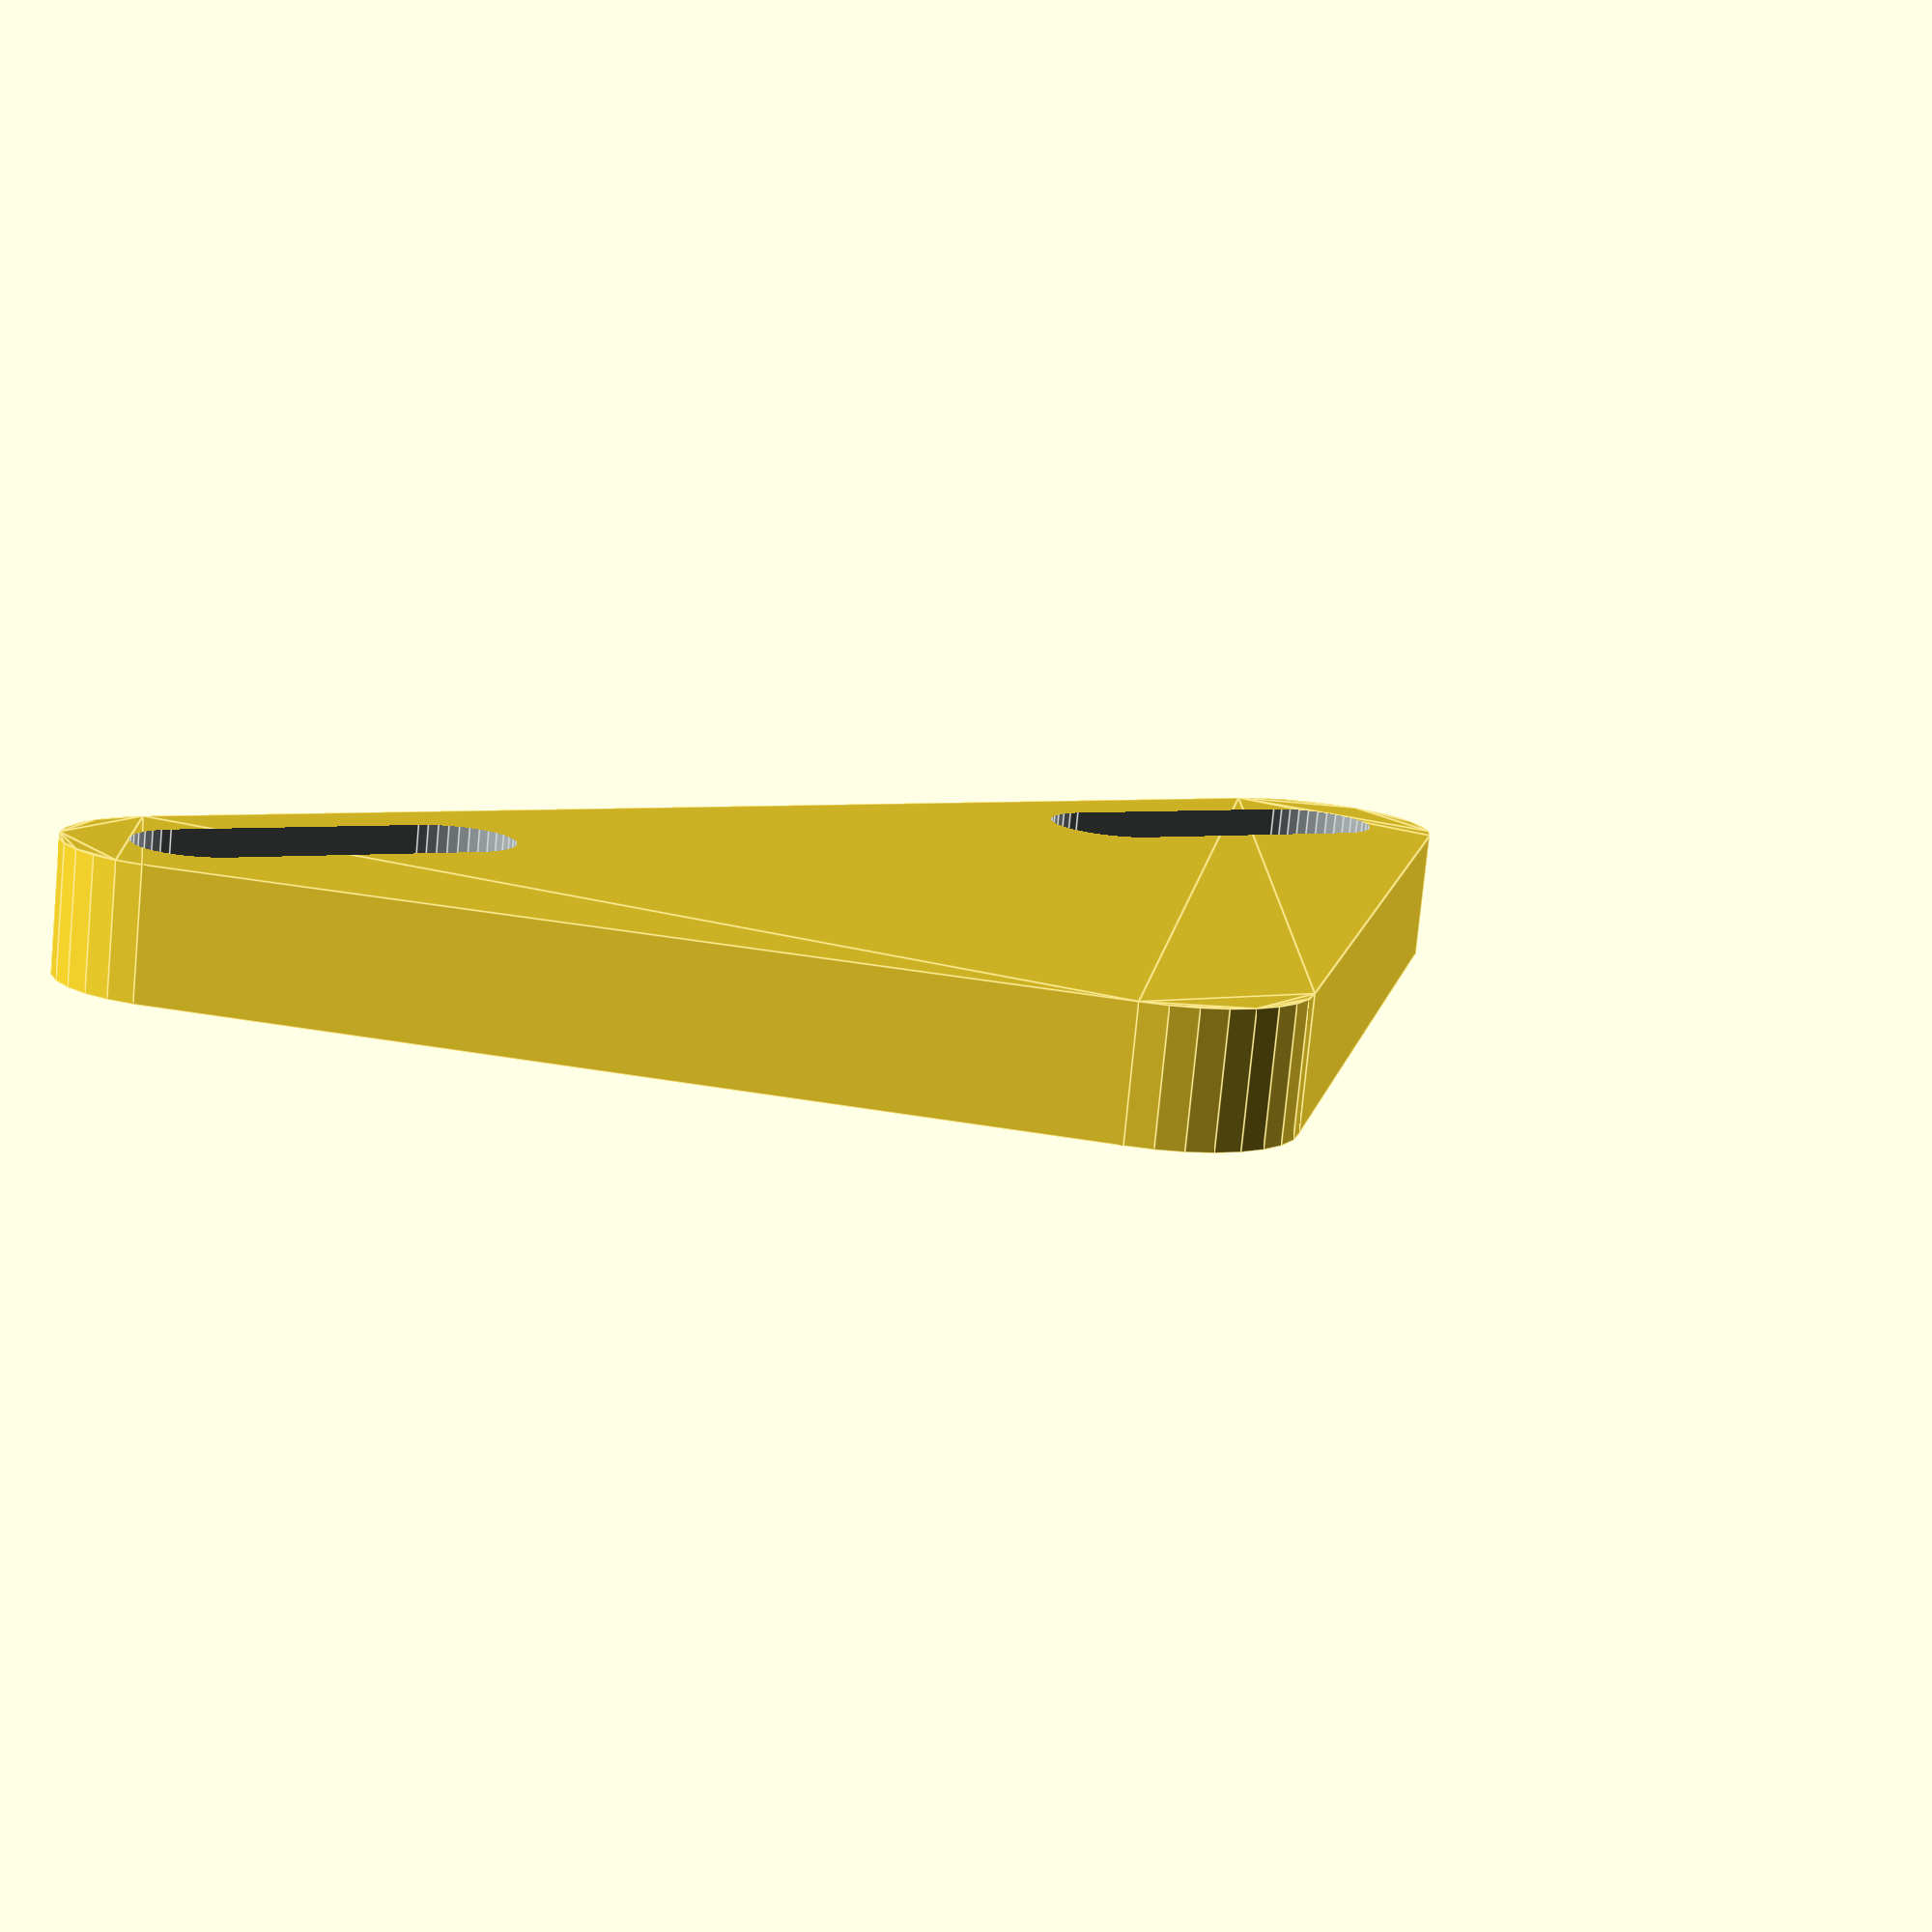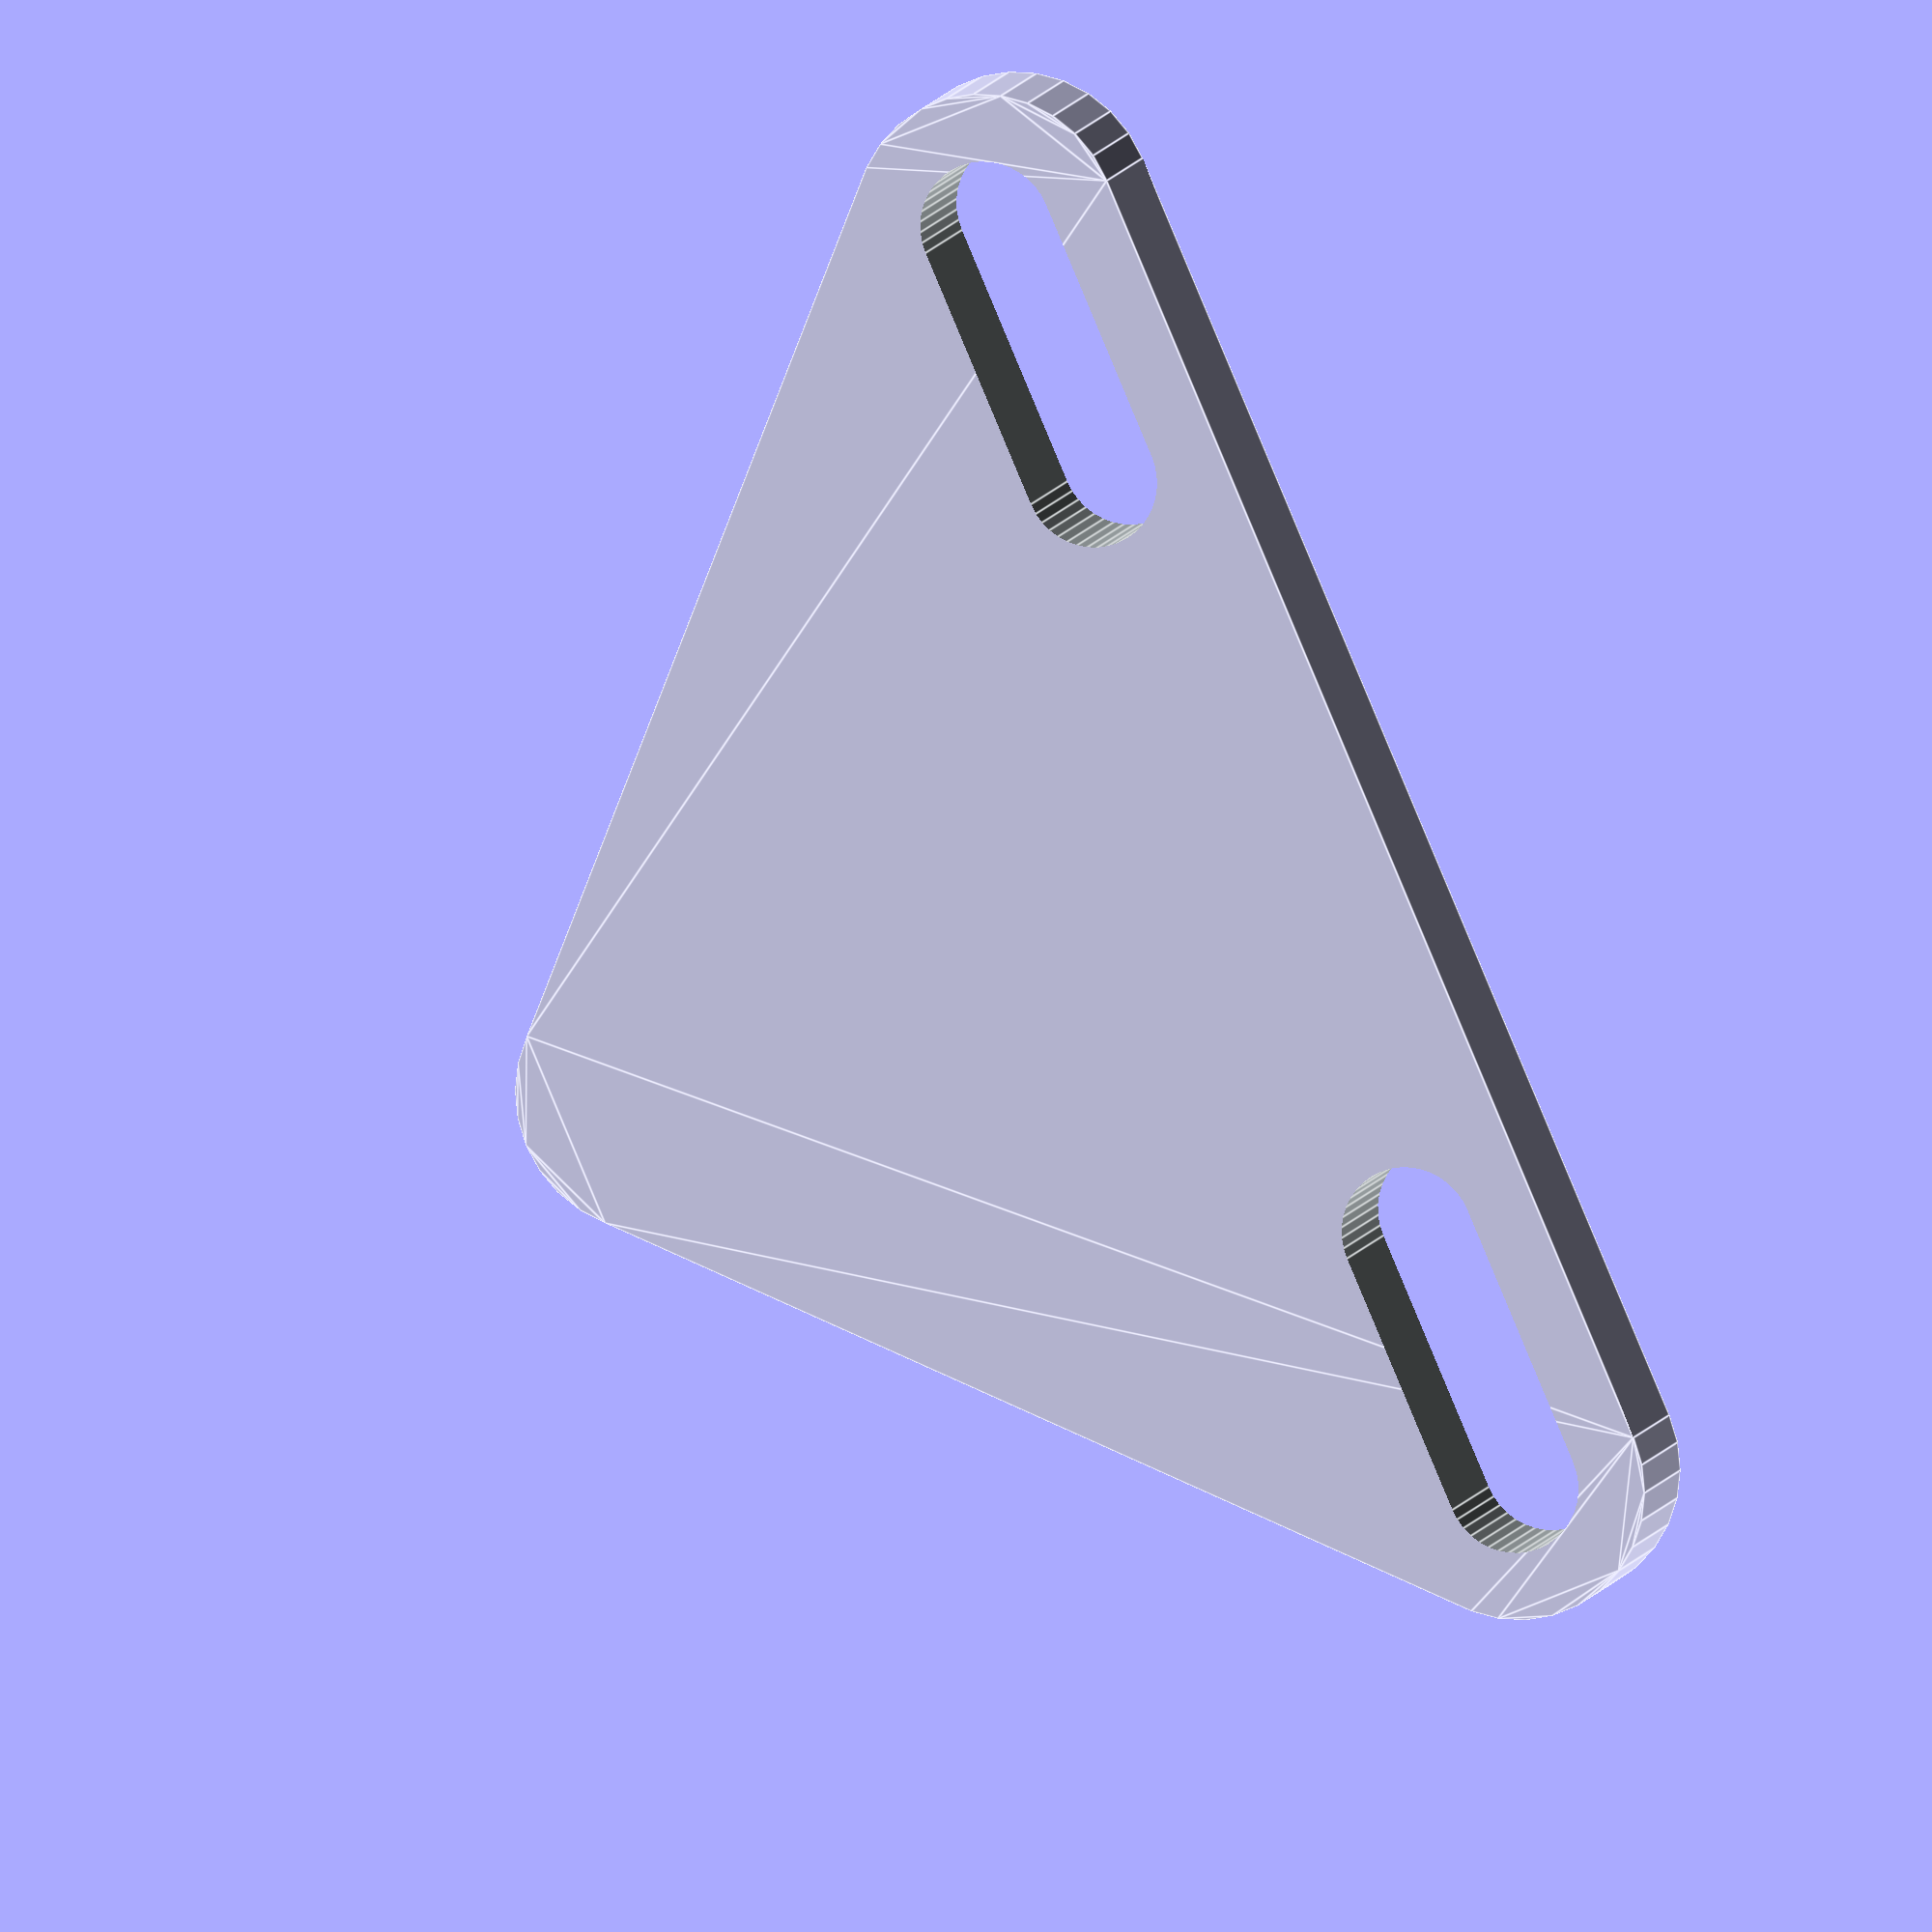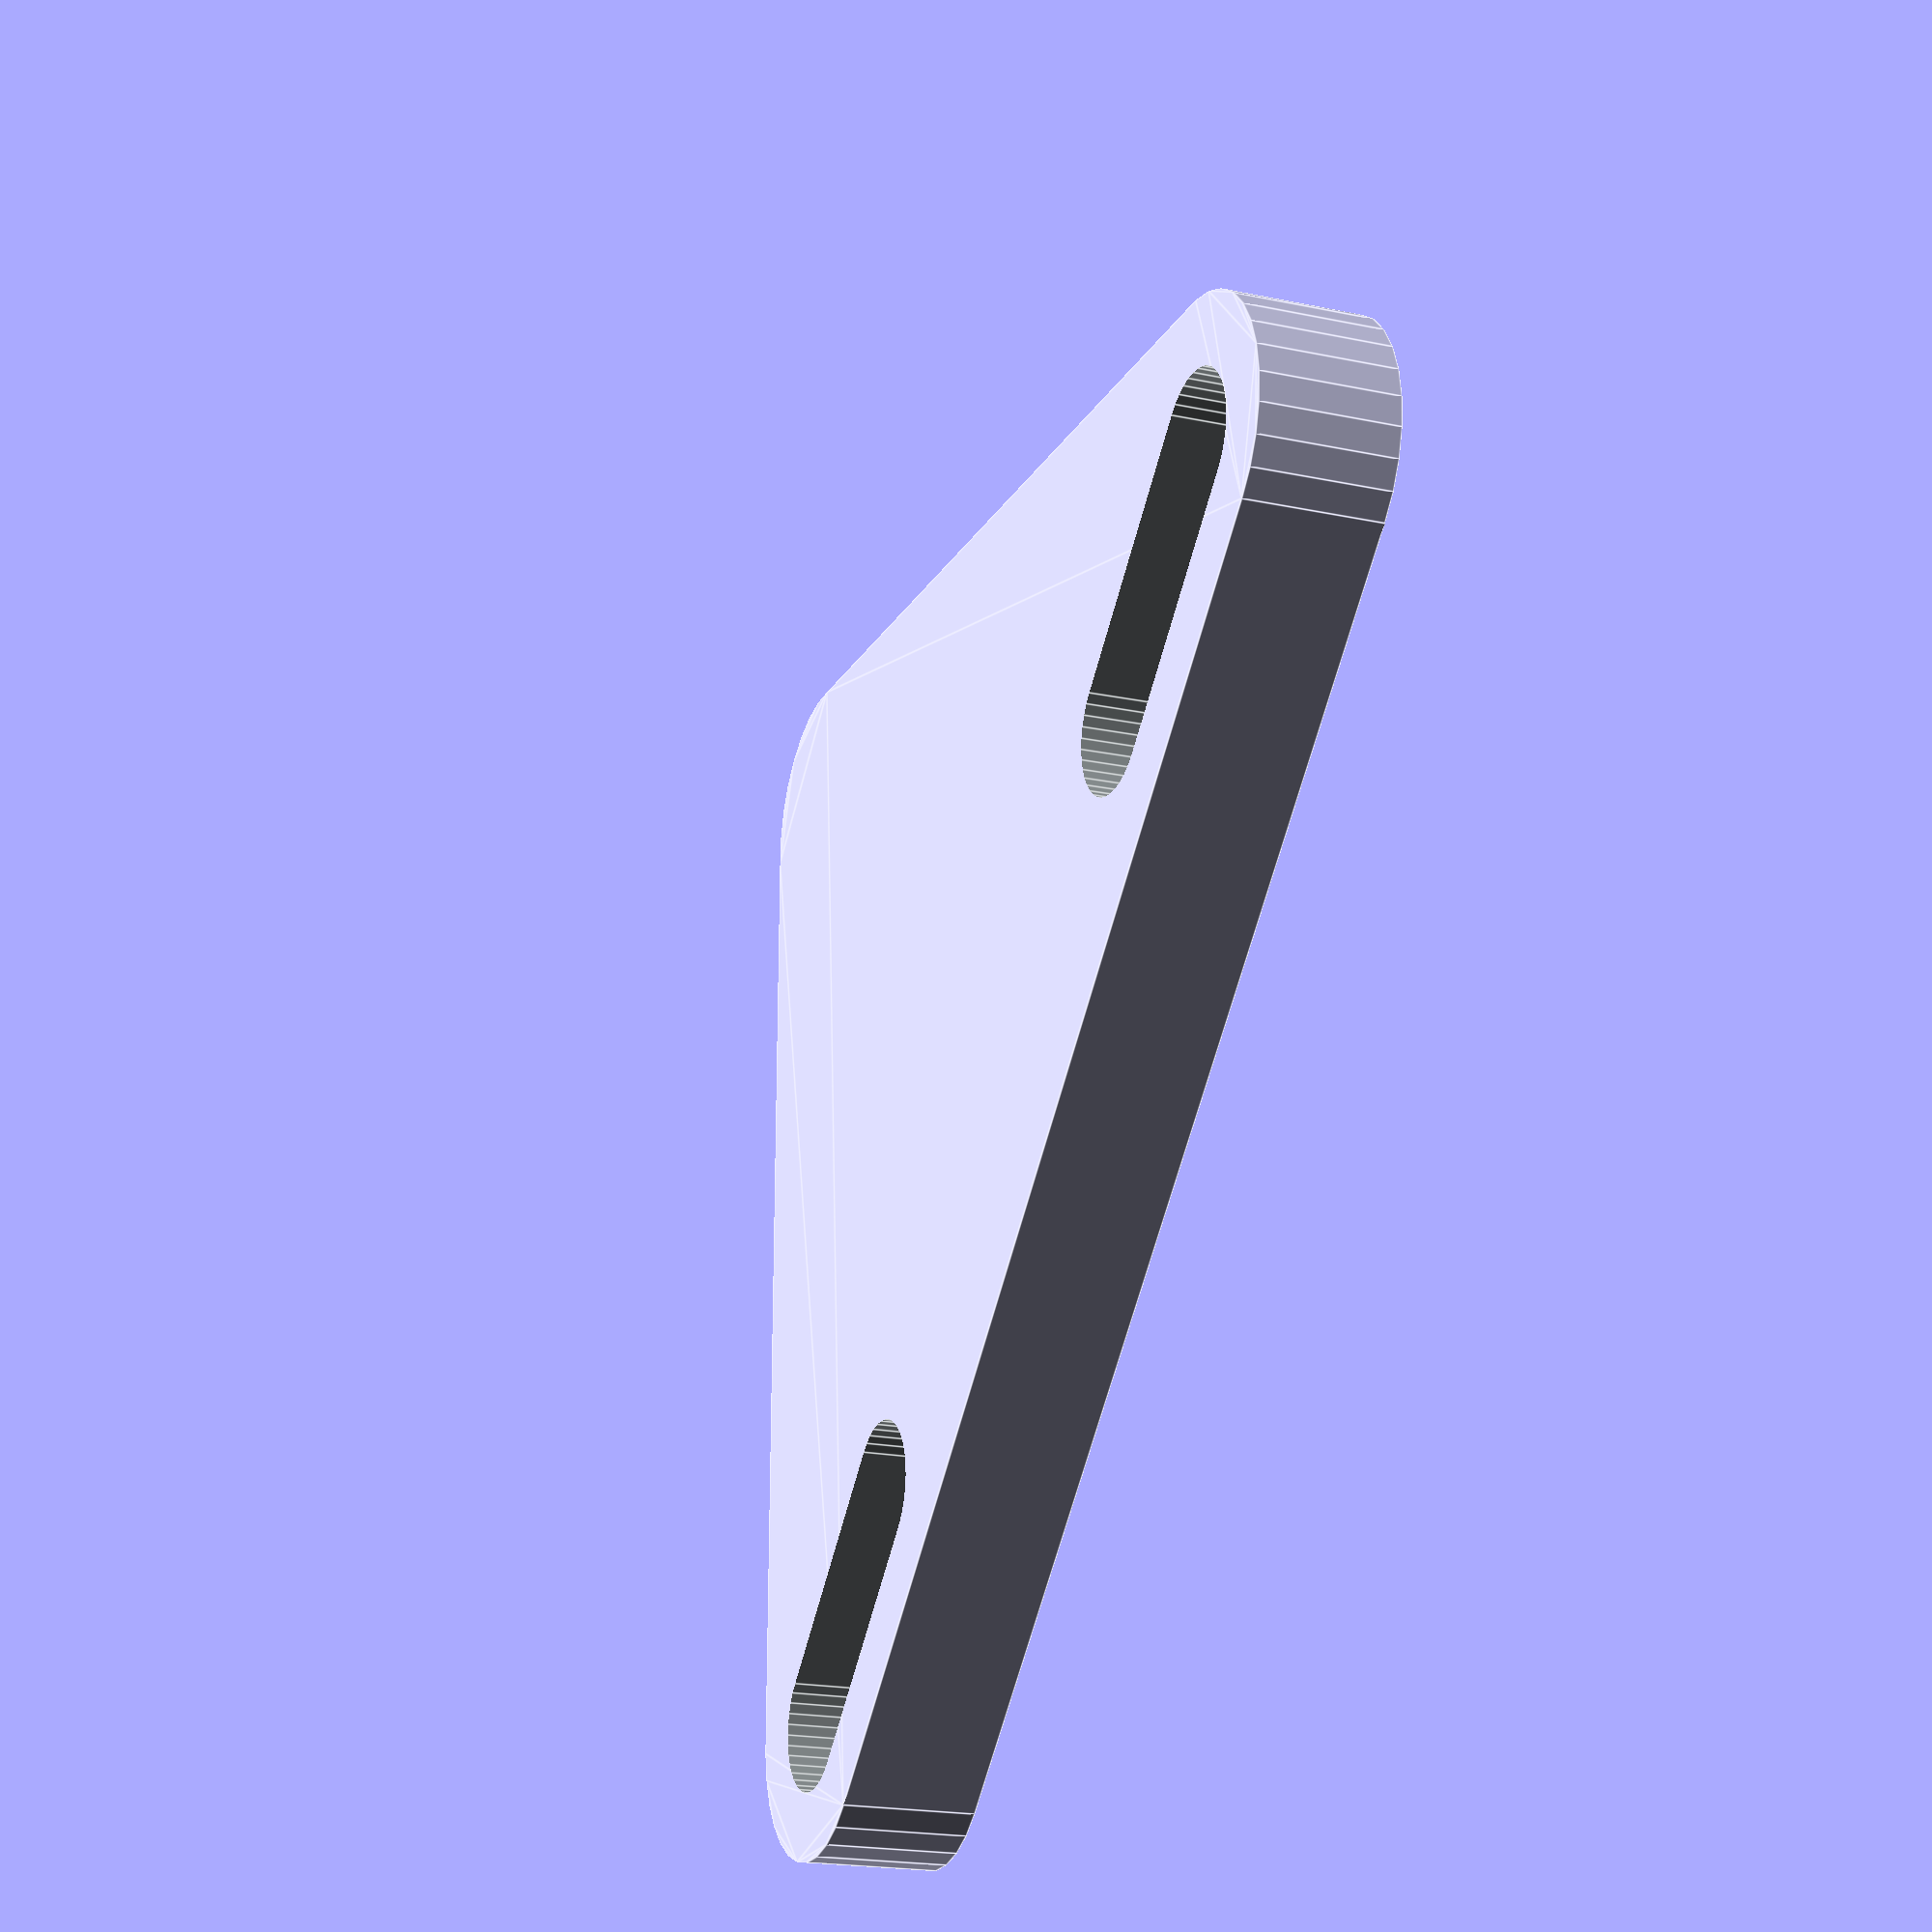
<openscad>


module Mech_Piece_01(){

Key_Lenght = 10;
Key_Height = 10;
Key_Width = 15;

color("#a8b0b2")
union(){
    translate([1,0,0])
    cylinder(3,0.5,0.5, $fn=40, center=true);

    translate([-1,0,0])
    cylinder(3,0.5,0.5, $fn=40, center=true);

    cube([2,1,3],center = true);
}


}

difference(){

hull(){
translate([5,0,0])
circle(r = 1, $fn = 30);

translate([0,5,0])
circle(r = 1, $fn = 30);

translate([0,-5,0])
circle(r = 1, $fn = 30);

}


translate([0,-4,0]){
rotate([0,0,90])
Mech_Piece_01();
}

translate([0,4,0]){
rotate([0,0,90])
Mech_Piece_01();
}

}


// Written by Nicolì Angelo (Gengio) 2024: 
// MIT License

//Permission is hereby granted, free of charge, to any person obtaining a copy of this software and associated documentation files (the "Software"), to deal in the Software without restriction, including without limitation the rights to use, copy, modify, merge, publish, distribute, sublicense, and/or sell copies of the Software, and to permit persons to whom the Software is furnished to do so, subject to the following conditions:

//The above copyright notice and this permission notice shall be included in all copies or substantial portions of the Software.

//THE SOFTWARE IS PROVIDED "AS IS", WITHOUT WARRANTY OF ANY KIND, EXPRESS OR IMPLIED, INCLUDING BUT NOT LIMITED TO THE WARRANTIES OF MERCHANTABILITY, FITNESS FOR A PARTICULAR PURPOSE AND NONINFRINGEMENT. IN NO EVENT SHALL THE AUTHORS OR COPYRIGHT HOLDERS BE LIABLE FOR ANY CLAIM, DAMAGES OR OTHER LIABILITY, WHETHER IN AN ACTION OF CONTRACT, TORT OR OTHERWISE, ARISING FROM, OUT OF OR IN CONNECTION WITH THE SOFTWARE OR THE USE OR OTHER DEALINGS IN THE SOFTWARE.


</openscad>
<views>
elev=258.3 azim=236.8 roll=185.5 proj=p view=edges
elev=350.0 azim=156.4 roll=15.4 proj=o view=edges
elev=20.0 azim=225.4 roll=68.6 proj=p view=edges
</views>
